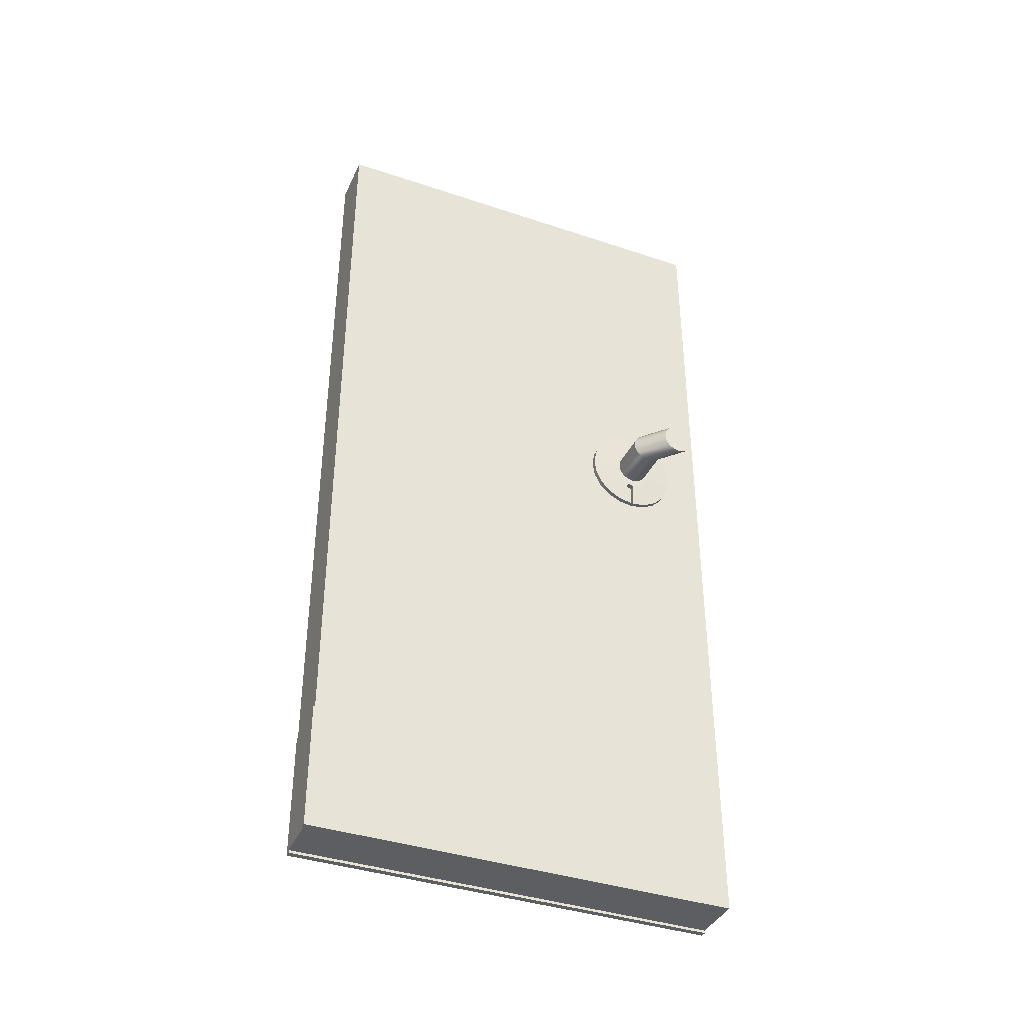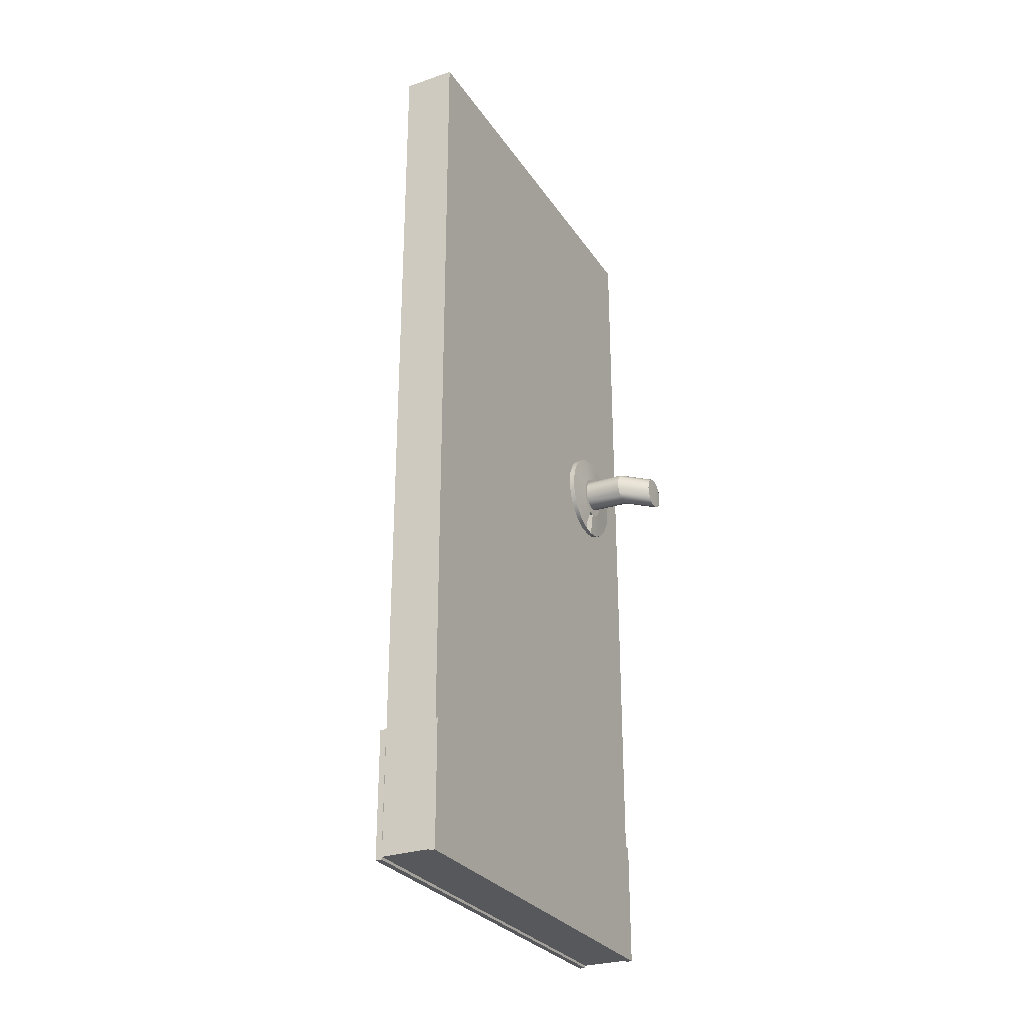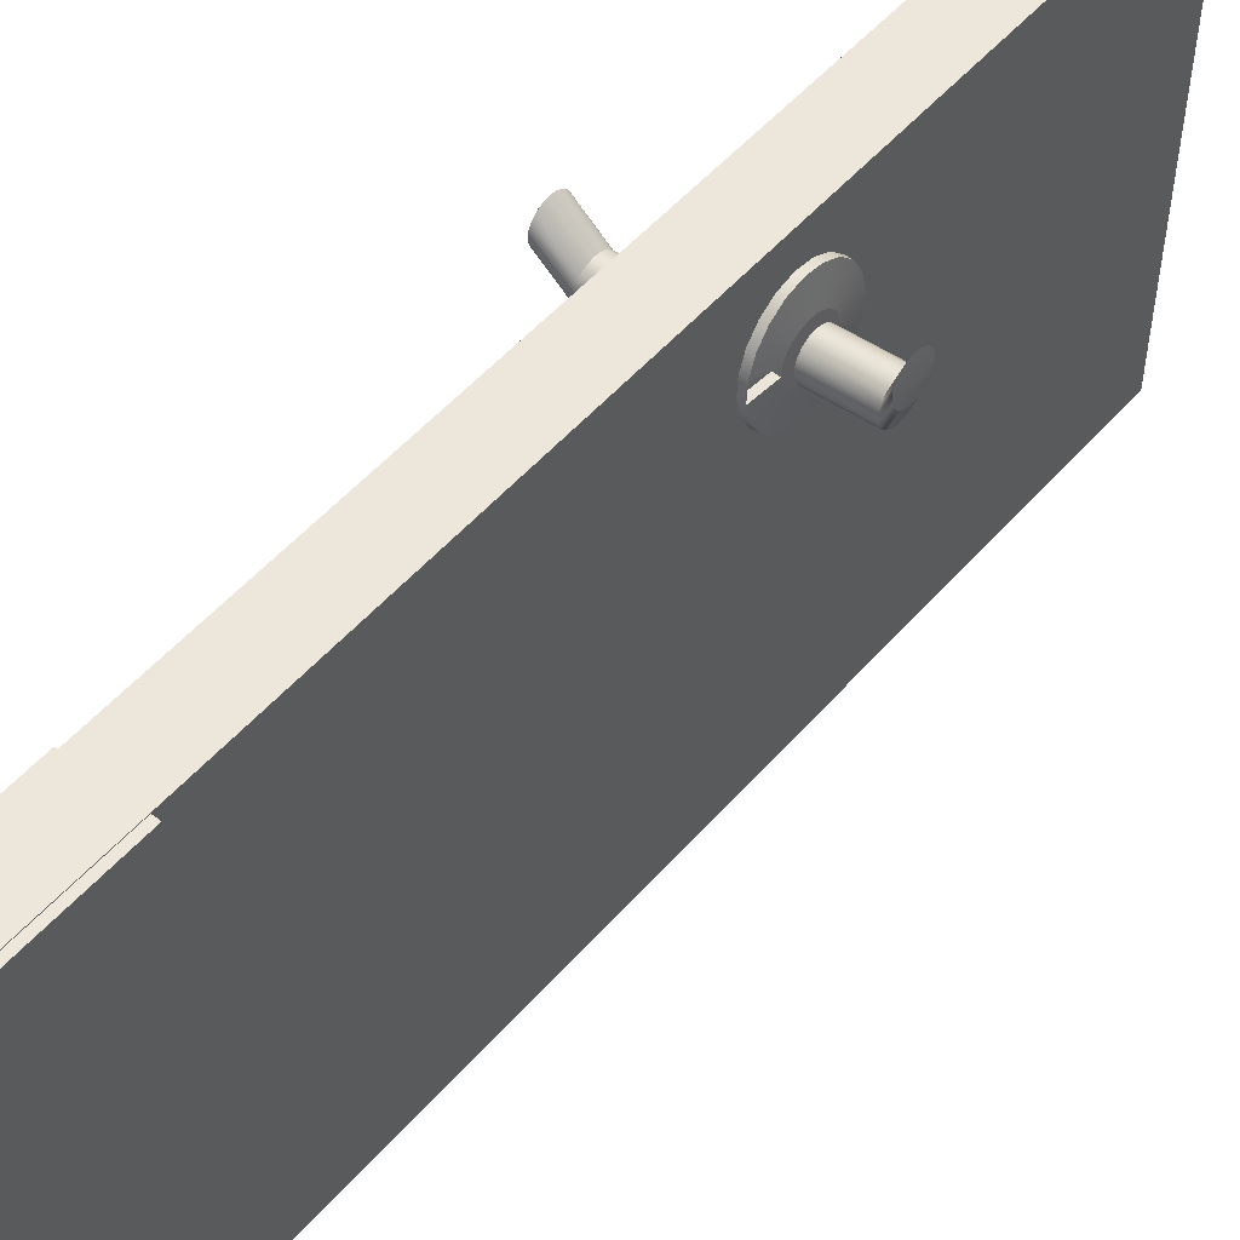
<metadata>
{"format":"obj","ext":"obj","renderer":"f3d","projection":"perspective","resolution":1024,"background":"white","views":[{"elev":-38.8,"azim":-112.8,"up":"+Y"},{"elev":-28.5,"azim":-152.9,"up":"+Y"},{"elev":52.8,"azim":40.0,"up":"+Z"}]}
</metadata>
<code>
g default
v 0.07422 0.2431 0.7239
v 0.2441 0.2431 0.7239
v 0.07422 3.181 0.7239
v 0.2441 3.181 0.7239
v 0.07422 3.181 -0.6786
v 0.2441 3.181 -0.6786
v 0.07422 0.2431 -0.6786
v 0.2441 0.2431 -0.6786
g pCube1
f 1 2 4 3
f 3 4 6 5
f 5 6 8 7
f 7 8 2 1
f 2 8 6 4
f 7 1 3 5
g default
v 0.2469 0.2361 0.7266
v 0.2669 0.2361 0.7266
v 0.2469 0.6423 0.7266
v 0.2669 0.6423 0.7266
v 0.2469 0.6423 -0.6759
v 0.2669 0.6423 -0.6759
v 0.2469 0.2361 -0.6759
v 0.2669 0.2361 -0.6759
g pCube2
f 9 10 12 11
f 11 12 14 13
f 13 14 16 15
f 15 16 10 9
f 10 16 14 12
f 15 9 11 13
g default
v 0.06216 0.2361 0.7153
v 0.08213 0.2361 0.7153
v 0.06216 0.6423 0.7153
v 0.08213 0.6423 0.7153
v 0.06216 0.6423 -0.6872
v 0.08213 0.6423 -0.6872
v 0.06216 0.2361 -0.6872
v 0.08213 0.2361 -0.6872
g pCube3
f 17 18 20 19
f 19 20 22 21
f 21 22 24 23
f 23 24 18 17
f 18 24 22 20
f 23 17 19 21
g default
v 0.0727 2.091 0.404
v 0.07312 2.07 0.362
v 0.07379 2.037 0.3286
v 0.07462 1.995 0.3072
v 0.07554 1.948 0.2998
v 0.07647 1.901 0.3072
v 0.0773 1.859 0.3286
v 0.07797 1.826 0.362
v 0.07839 1.805 0.404
v 0.07854 1.797 0.4506
v 0.07839 1.805 0.4972
v 0.07797 1.826 0.5392
v 0.0773 1.859 0.5726
v 0.07647 1.901 0.594
v 0.07554 1.948 0.6014
v 0.07462 1.995 0.594
v 0.07379 2.037 0.5726
v 0.07312 2.07 0.5392
v 0.0727 2.091 0.4972
v 0.07255 2.099 0.4506
v 0.05379 2.091 0.404
v 0.05422 2.07 0.362
v 0.05488 2.036 0.3286
v 0.05572 1.994 0.3072
v 0.05664 1.948 0.2998
v 0.05756 1.901 0.3072
v 0.0584 1.859 0.3286
v 0.05906 1.826 0.362
v 0.05949 1.804 0.404
v 0.05963 1.797 0.4506
v 0.05949 1.804 0.4972
v 0.05906 1.826 0.5392
v 0.0584 1.859 0.5726
v 0.05756 1.901 0.594
v 0.05664 1.948 0.6014
v 0.05572 1.994 0.594
v 0.05488 2.036 0.5726
v 0.05422 2.07 0.5392
v 0.05379 2.091 0.4972
v 0.05365 2.098 0.4506
v 0.07554 1.948 0.4506
v 0.05379 2.091 0.404
v 0.05422 2.07 0.362
v 0.05488 2.036 0.3286
v 0.05572 1.994 0.3072
v 0.05664 1.948 0.2998
v 0.05756 1.901 0.3072
v 0.0584 1.859 0.3286
v 0.05906 1.826 0.362
v 0.05949 1.804 0.404
v 0.05963 1.797 0.4506
v 0.05949 1.804 0.4972
v 0.05906 1.826 0.5392
v 0.0584 1.859 0.5726
v 0.05756 1.901 0.594
v 0.05664 1.948 0.6014
v 0.05572 1.994 0.594
v 0.05488 2.036 0.5726
v 0.05422 2.07 0.5392
v 0.05379 2.091 0.4972
v 0.05365 2.098 0.4506
v 0.0479 2.018 0.4311
v 0.04811 2.007 0.4135
v 0.04929 1.947 0.4506
v 0.04843 1.991 0.3995
v 0.04884 1.97 0.3905
v 0.04929 1.947 0.3874
v 0.04974 1.925 0.3905
v 0.05015 1.904 0.3995
v 0.05047 1.888 0.4135
v 0.05068 1.877 0.4311
v 0.05075 1.874 0.4506
v 0.05068 1.877 0.4702
v 0.05047 1.888 0.4878
v 0.05015 1.904 0.5018
v 0.04974 1.925 0.5107
v 0.04929 1.947 0.5138
v 0.04884 1.97 0.5107
v 0.04843 1.991 0.5018
v 0.04811 2.007 0.4878
v 0.0479 2.018 0.4702
v 0.04783 2.021 0.4506
v 0.07924 1.806 0.4043
v 0.07939 1.799 0.4509
v 0.0705 1.876 0.4509
v 0.07043 1.879 0.4313
g pCylinder1 group1
f 25 26 46 45
f 26 27 47 46
f 27 28 48 47
f 28 29 49 48
f 29 30 50 49
f 30 31 51 50
f 31 32 52 51
f 32 33 53 52
f 33 34 54 53
f 34 35 55 54
f 35 36 56 55
f 36 37 57 56
f 37 38 58 57
f 38 39 59 58
f 39 40 60 59
f 40 41 61 60
f 41 42 62 61
f 42 43 63 62
f 43 44 64 63
f 44 25 45 64
f 26 25 65
f 27 26 65
f 28 27 65
f 29 28 65
f 30 29 65
f 31 30 65
f 32 31 65
f 33 32 65
f 34 33 65
f 35 34 65
f 36 35 65
f 37 36 65
f 38 37 65
f 39 38 65
f 40 39 65
f 41 40 65
f 42 41 65
f 43 42 65
f 44 43 65
f 25 44 65
f 86 87 88
f 87 89 88
f 89 90 88
f 90 91 88
f 91 92 88
f 92 93 88
f 93 94 88
f 94 95 88
f 95 96 88
f 96 97 88
f 97 98 88
f 98 99 88
f 99 100 88
f 100 101 88
f 101 102 88
f 102 103 88
f 103 104 88
f 104 105 88
f 105 106 88
f 106 86 88
f 45 46 67 66
f 46 47 68 67
f 47 48 69 68
f 48 49 70 69
f 49 50 71 70
f 50 51 72 71
f 51 52 73 72
f 52 53 74 73
f 53 54 75 74
f 54 55 76 75
f 55 56 77 76
f 56 57 78 77
f 57 58 79 78
f 58 59 80 79
f 59 60 81 80
f 60 61 82 81
f 61 62 83 82
f 62 63 84 83
f 63 64 85 84
f 64 45 66 85
f 66 67 87 86
f 67 68 89 87
f 68 69 90 89
f 69 70 91 90
f 70 71 92 91
f 71 72 93 92
f 72 73 94 93
f 73 74 95 94
f 107 108 109 110
f 75 76 97 96
f 76 77 98 97
f 77 78 99 98
f 78 79 100 99
f 79 80 101 100
f 80 81 102 101
f 81 82 103 102
f 82 83 104 103
f 83 84 105 104
f 84 85 106 105
f 85 66 86 106
f 74 75 108 107
f 75 96 109 108
f 96 95 110 109
f 95 74 107 110
g default
v 0.07759 2.007 0.4344
v 0.07775 1.999 0.4197
v 0.07799 1.987 0.4081
v 0.07829 1.971 0.4006
v 0.07863 1.954 0.398
v 0.07897 1.937 0.4006
v 0.07927 1.922 0.4081
v 0.07951 1.91 0.4197
v 0.07967 1.902 0.4344
v 0.07972 1.899 0.4507
v 0.07967 1.902 0.467
v 0.07951 1.91 0.4817
v 0.07927 1.922 0.4933
v 0.07897 1.937 0.5008
v 0.07863 1.954 0.5034
v 0.07829 1.971 0.5008
v 0.07799 1.987 0.4933
v 0.07775 1.999 0.4817
v 0.07759 2.007 0.467
v 0.07754 2.009 0.4507
v -0.08195 2.003 0.4344
v -0.08179 1.996 0.4197
v -0.08155 1.983 0.4081
v -0.08125 1.968 0.4006
v -0.08091 1.951 0.398
v -0.08057 1.934 0.4006
v -0.08027 1.919 0.4081
v -0.08003 1.907 0.4197
v -0.07987 1.899 0.4344
v -0.07982 1.896 0.4507
v -0.07987 1.899 0.467
v -0.08003 1.907 0.4817
v -0.08027 1.919 0.4933
v -0.08057 1.934 0.5008
v -0.08091 1.951 0.5034
v -0.08125 1.968 0.5008
v -0.08155 1.983 0.4933
v -0.08179 1.996 0.4817
v -0.08195 2.003 0.467
v -0.082 2.006 0.4507
v 0.07863 1.954 0.4507
v -0.1725 2.002 0.513
v -0.1723 1.994 0.4983
v -0.1721 1.982 0.4866
v -0.1718 1.966 0.4791
v -0.1714 1.949 0.4766
v -0.1711 1.932 0.4791
v -0.1708 1.917 0.4866
v -0.1705 1.905 0.4983
v -0.1704 1.897 0.513
v -0.1703 1.894 0.5293
v -0.1704 1.897 0.5456
v -0.1705 1.905 0.5603
v -0.1708 1.917 0.5719
v -0.1711 1.932 0.5794
v -0.1714 1.949 0.582
v -0.1718 1.966 0.5794
v -0.1721 1.982 0.5719
v -0.1723 1.994 0.5603
v -0.1725 2.002 0.5456
v -0.1725 2.004 0.5293
v -0.1729 1.991 0.5326
v -0.1727 1.985 0.5223
v -0.172 1.949 0.544
v -0.1726 1.975 0.5141
v -0.1723 1.963 0.5088
v -0.172 1.949 0.5069
v -0.1718 1.936 0.5088
v -0.1715 1.924 0.5141
v -0.1713 1.914 0.5223
v -0.1712 1.908 0.5326
v -0.1712 1.906 0.544
v -0.1712 1.908 0.5554
v -0.1713 1.914 0.5657
v -0.1715 1.924 0.5739
v -0.1718 1.936 0.5792
v -0.172 1.949 0.581
v -0.1723 1.963 0.5792
v -0.1726 1.975 0.5739
v -0.1727 1.985 0.5657
v -0.1729 1.991 0.5554
v -0.1729 1.993 0.544
g group1 pCylinder2
f 111 112 132 131
f 112 113 133 132
f 113 114 134 133
f 114 115 135 134
f 115 116 136 135
f 116 117 137 136
f 117 118 138 137
f 118 119 139 138
f 119 120 140 139
f 120 121 141 140
f 121 122 142 141
f 122 123 143 142
f 123 124 144 143
f 124 125 145 144
f 125 126 146 145
f 126 127 147 146
f 127 128 148 147
f 128 129 149 148
f 129 130 150 149
f 130 111 131 150
f 112 111 151
f 113 112 151
f 114 113 151
f 115 114 151
f 116 115 151
f 117 116 151
f 118 117 151
f 119 118 151
f 120 119 151
f 121 120 151
f 122 121 151
f 123 122 151
f 124 123 151
f 125 124 151
f 126 125 151
f 127 126 151
f 128 127 151
f 129 128 151
f 130 129 151
f 111 130 151
f 172 173 174
f 173 175 174
f 175 176 174
f 176 177 174
f 177 178 174
f 178 179 174
f 179 180 174
f 180 181 174
f 181 182 174
f 182 183 174
f 183 184 174
f 184 185 174
f 185 186 174
f 186 187 174
f 187 188 174
f 188 189 174
f 189 190 174
f 190 191 174
f 191 192 174
f 192 172 174
f 131 132 153 152
f 132 133 154 153
f 133 134 155 154
f 134 135 156 155
f 135 136 157 156
f 136 137 158 157
f 137 138 159 158
f 138 139 160 159
f 139 140 161 160
f 140 141 162 161
f 141 142 163 162
f 142 143 164 163
f 143 144 165 164
f 144 145 166 165
f 145 146 167 166
f 146 147 168 167
f 147 148 169 168
f 148 149 170 169
f 149 150 171 170
f 150 131 152 171
f 152 153 173 172
f 153 154 175 173
f 154 155 176 175
f 155 156 177 176
f 156 157 178 177
f 157 158 179 178
f 158 159 180 179
f 159 160 181 180
f 160 161 182 181
f 161 162 183 182
f 162 163 184 183
f 163 164 185 184
f 164 165 186 185
f 165 166 187 186
f 166 167 188 187
f 167 168 189 188
f 168 169 190 189
f 169 170 191 190
f 170 171 192 191
f 171 152 172 192
g default
v 0.2869 2.132 0.5896
v 0.2842 2.111 0.6315
v 0.2823 2.077 0.6648
v 0.2816 2.035 0.6861
v 0.2819 1.989 0.6935
v 0.2834 1.942 0.6861
v 0.2859 1.9 0.6648
v 0.289 1.867 0.6315
v 0.2926 1.845 0.5896
v 0.2963 1.838 0.5432
v 0.2996 1.846 0.4967
v 0.3024 1.867 0.4548
v 0.3042 1.9 0.4215
v 0.305 1.942 0.4002
v 0.3046 1.989 0.3928
v 0.3031 2.036 0.4002
v 0.3007 2.078 0.4215
v 0.2975 2.111 0.4548
v 0.2939 2.132 0.4967
v 0.2903 2.14 0.5432
v 0.3058 2.132 0.591
v 0.303 2.111 0.6329
v 0.3012 2.078 0.6662
v 0.3004 2.036 0.6876
v 0.3008 1.989 0.6949
v 0.3023 1.942 0.6876
v 0.3047 1.9 0.6662
v 0.3079 1.867 0.6329
v 0.3115 1.846 0.591
v 0.3151 1.838 0.5446
v 0.3185 1.846 0.4981
v 0.3212 1.867 0.4562
v 0.323 1.901 0.4229
v 0.3238 1.943 0.4016
v 0.3235 1.989 0.3942
v 0.322 2.036 0.4016
v 0.3195 2.078 0.4229
v 0.3164 2.111 0.4562
v 0.3128 2.133 0.4981
v 0.3091 2.14 0.5446
v 0.2933 1.989 0.5432
v 0.3058 2.132 0.591
v 0.303 2.111 0.6329
v 0.3012 2.078 0.6662
v 0.3004 2.036 0.6876
v 0.3008 1.989 0.6949
v 0.3023 1.942 0.6876
v 0.3047 1.9 0.6662
v 0.3079 1.867 0.6329
v 0.3115 1.846 0.591
v 0.3151 1.838 0.5446
v 0.3185 1.846 0.4981
v 0.3212 1.867 0.4562
v 0.323 1.901 0.4229
v 0.3238 1.943 0.4016
v 0.3235 1.989 0.3942
v 0.322 2.036 0.4016
v 0.3195 2.078 0.4229
v 0.3164 2.111 0.4562
v 0.3128 2.133 0.4981
v 0.3091 2.14 0.5446
v 0.3166 2.059 0.5646
v 0.3155 2.049 0.5822
v 0.3194 1.989 0.5451
v 0.3147 2.033 0.5961
v 0.3145 2.012 0.6051
v 0.3147 1.989 0.6082
v 0.3154 1.966 0.6051
v 0.3165 1.946 0.5961
v 0.3178 1.93 0.5822
v 0.3194 1.919 0.5646
v 0.3209 1.916 0.5451
v 0.3223 1.919 0.5257
v 0.3234 1.93 0.5081
v 0.3242 1.946 0.4941
v 0.3244 1.967 0.4852
v 0.3242 1.989 0.4821
v 0.3235 2.012 0.4852
v 0.3224 2.033 0.4941
v 0.3211 2.049 0.5081
v 0.3195 2.059 0.5257
v 0.318 2.063 0.5451
v 0.2917 1.847 0.5893
v 0.2954 1.839 0.5429
v 0.3012 1.917 0.5434
v 0.2996 1.92 0.5629
g group1 pCylinder3
f 193 194 214 213
f 194 195 215 214
f 195 196 216 215
f 196 197 217 216
f 197 198 218 217
f 198 199 219 218
f 199 200 220 219
f 200 201 221 220
f 201 202 222 221
f 202 203 223 222
f 203 204 224 223
f 204 205 225 224
f 205 206 226 225
f 206 207 227 226
f 207 208 228 227
f 208 209 229 228
f 209 210 230 229
f 210 211 231 230
f 211 212 232 231
f 212 193 213 232
f 194 193 233
f 195 194 233
f 196 195 233
f 197 196 233
f 198 197 233
f 199 198 233
f 200 199 233
f 201 200 233
f 202 201 233
f 203 202 233
f 204 203 233
f 205 204 233
f 206 205 233
f 207 206 233
f 208 207 233
f 209 208 233
f 210 209 233
f 211 210 233
f 212 211 233
f 193 212 233
f 254 255 256
f 255 257 256
f 257 258 256
f 258 259 256
f 259 260 256
f 260 261 256
f 261 262 256
f 262 263 256
f 263 264 256
f 264 265 256
f 265 266 256
f 266 267 256
f 267 268 256
f 268 269 256
f 269 270 256
f 270 271 256
f 271 272 256
f 272 273 256
f 273 274 256
f 274 254 256
f 213 214 235 234
f 214 215 236 235
f 215 216 237 236
f 216 217 238 237
f 217 218 239 238
f 218 219 240 239
f 219 220 241 240
f 220 221 242 241
f 221 222 243 242
f 222 223 244 243
f 223 224 245 244
f 224 225 246 245
f 225 226 247 246
f 226 227 248 247
f 227 228 249 248
f 228 229 250 249
f 229 230 251 250
f 230 231 252 251
f 231 232 253 252
f 232 213 234 253
f 234 235 255 254
f 235 236 257 255
f 236 237 258 257
f 237 238 259 258
f 238 239 260 259
f 239 240 261 260
f 240 241 262 261
f 241 242 263 262
f 275 276 277 278
f 243 244 265 264
f 244 245 266 265
f 245 246 267 266
f 246 247 268 267
f 247 248 269 268
f 248 249 270 269
f 249 250 271 270
f 250 251 272 271
f 251 252 273 272
f 252 253 274 273
f 253 234 254 274
f 242 243 276 275
f 243 264 277 276
f 264 263 278 277
f 263 242 275 278
g default
v 0.3252 2.045 0.5525
v 0.3243 2.037 0.5672
v 0.3236 2.025 0.5788
v 0.3234 2.009 0.5863
v 0.3235 1.992 0.5889
v 0.324 1.975 0.5863
v 0.3249 1.96 0.5788
v 0.326 1.948 0.5672
v 0.3273 1.94 0.5525
v 0.3286 1.937 0.5363
v 0.3297 1.94 0.5201
v 0.3307 1.948 0.5054
v 0.3313 1.96 0.4938
v 0.3316 1.975 0.4863
v 0.3314 1.992 0.4837
v 0.3309 2.009 0.4863
v 0.33 2.025 0.4938
v 0.3289 2.037 0.5054
v 0.3277 2.045 0.5201
v 0.3264 2.047 0.5363
v 0.4843 2.048 0.5645
v 0.4834 2.04 0.5792
v 0.4827 2.028 0.5908
v 0.4825 2.012 0.5983
v 0.4826 1.995 0.6009
v 0.4831 1.978 0.5983
v 0.484 1.963 0.5908
v 0.4851 1.951 0.5792
v 0.4864 1.943 0.5645
v 0.4877 1.941 0.5483
v 0.4888 1.943 0.5321
v 0.4898 1.951 0.5174
v 0.4904 1.963 0.5058
v 0.4907 1.979 0.4983
v 0.4905 1.996 0.4957
v 0.49 2.012 0.4983
v 0.4891 2.028 0.5058
v 0.488 2.04 0.5174
v 0.4868 2.048 0.5321
v 0.4855 2.05 0.5483
v 0.3275 1.992 0.5363
v 0.5157 2.034 0.6484
v 0.5148 2.026 0.6631
v 0.5141 2.014 0.6747
v 0.5139 1.998 0.6822
v 0.514 1.981 0.6847
v 0.5145 1.964 0.6822
v 0.5154 1.949 0.6747
v 0.5165 1.937 0.6631
v 0.5178 1.929 0.6484
v 0.5191 1.926 0.6322
v 0.5202 1.929 0.6159
v 0.5212 1.937 0.6013
v 0.5218 1.949 0.5896
v 0.5221 1.964 0.5822
v 0.5219 1.981 0.5796
v 0.5214 1.998 0.5822
v 0.5205 2.014 0.5896
v 0.5194 2.026 0.6013
v 0.5182 2.034 0.6159
v 0.5169 2.036 0.6322
v 0.518 2.023 0.6289
v 0.5174 2.017 0.6392
v 0.5197 1.981 0.6175
v 0.5169 2.007 0.6474
v 0.5168 1.995 0.6527
v 0.5169 1.981 0.6545
v 0.5173 1.968 0.6527
v 0.518 1.956 0.6474
v 0.5188 1.946 0.6392
v 0.5197 1.94 0.6289
v 0.5206 1.938 0.6175
v 0.5214 1.94 0.6062
v 0.522 1.946 0.5959
v 0.5225 1.956 0.5877
v 0.5226 1.968 0.5824
v 0.5225 1.981 0.5806
v 0.5221 1.995 0.5824
v 0.5214 2.007 0.5877
v 0.5206 2.017 0.5959
v 0.5197 2.023 0.6062
v 0.5188 2.025 0.6175
g group1 pCylinder4
f 279 280 300 299
f 280 281 301 300
f 281 282 302 301
f 282 283 303 302
f 283 284 304 303
f 284 285 305 304
f 285 286 306 305
f 286 287 307 306
f 287 288 308 307
f 288 289 309 308
f 289 290 310 309
f 290 291 311 310
f 291 292 312 311
f 292 293 313 312
f 293 294 314 313
f 294 295 315 314
f 295 296 316 315
f 296 297 317 316
f 297 298 318 317
f 298 279 299 318
f 280 279 319
f 281 280 319
f 282 281 319
f 283 282 319
f 284 283 319
f 285 284 319
f 286 285 319
f 287 286 319
f 288 287 319
f 289 288 319
f 290 289 319
f 291 290 319
f 292 291 319
f 293 292 319
f 294 293 319
f 295 294 319
f 296 295 319
f 297 296 319
f 298 297 319
f 279 298 319
f 340 341 342
f 341 343 342
f 343 344 342
f 344 345 342
f 345 346 342
f 346 347 342
f 347 348 342
f 348 349 342
f 349 350 342
f 350 351 342
f 351 352 342
f 352 353 342
f 353 354 342
f 354 355 342
f 355 356 342
f 356 357 342
f 357 358 342
f 358 359 342
f 359 360 342
f 360 340 342
f 299 300 321 320
f 300 301 322 321
f 301 302 323 322
f 302 303 324 323
f 303 304 325 324
f 304 305 326 325
f 305 306 327 326
f 306 307 328 327
f 307 308 329 328
f 308 309 330 329
f 309 310 331 330
f 310 311 332 331
f 311 312 333 332
f 312 313 334 333
f 313 314 335 334
f 314 315 336 335
f 315 316 337 336
f 316 317 338 337
f 317 318 339 338
f 318 299 320 339
f 320 321 341 340
f 321 322 343 341
f 322 323 344 343
f 323 324 345 344
f 324 325 346 345
f 325 326 347 346
f 326 327 348 347
f 327 328 349 348
f 328 329 350 349
f 329 330 351 350
f 330 331 352 351
f 331 332 353 352
f 332 333 354 353
f 333 334 355 354
f 334 335 356 355
f 335 336 357 356
f 336 337 358 357
f 337 338 359 358
f 338 339 360 359
f 339 320 340 360

</code>
